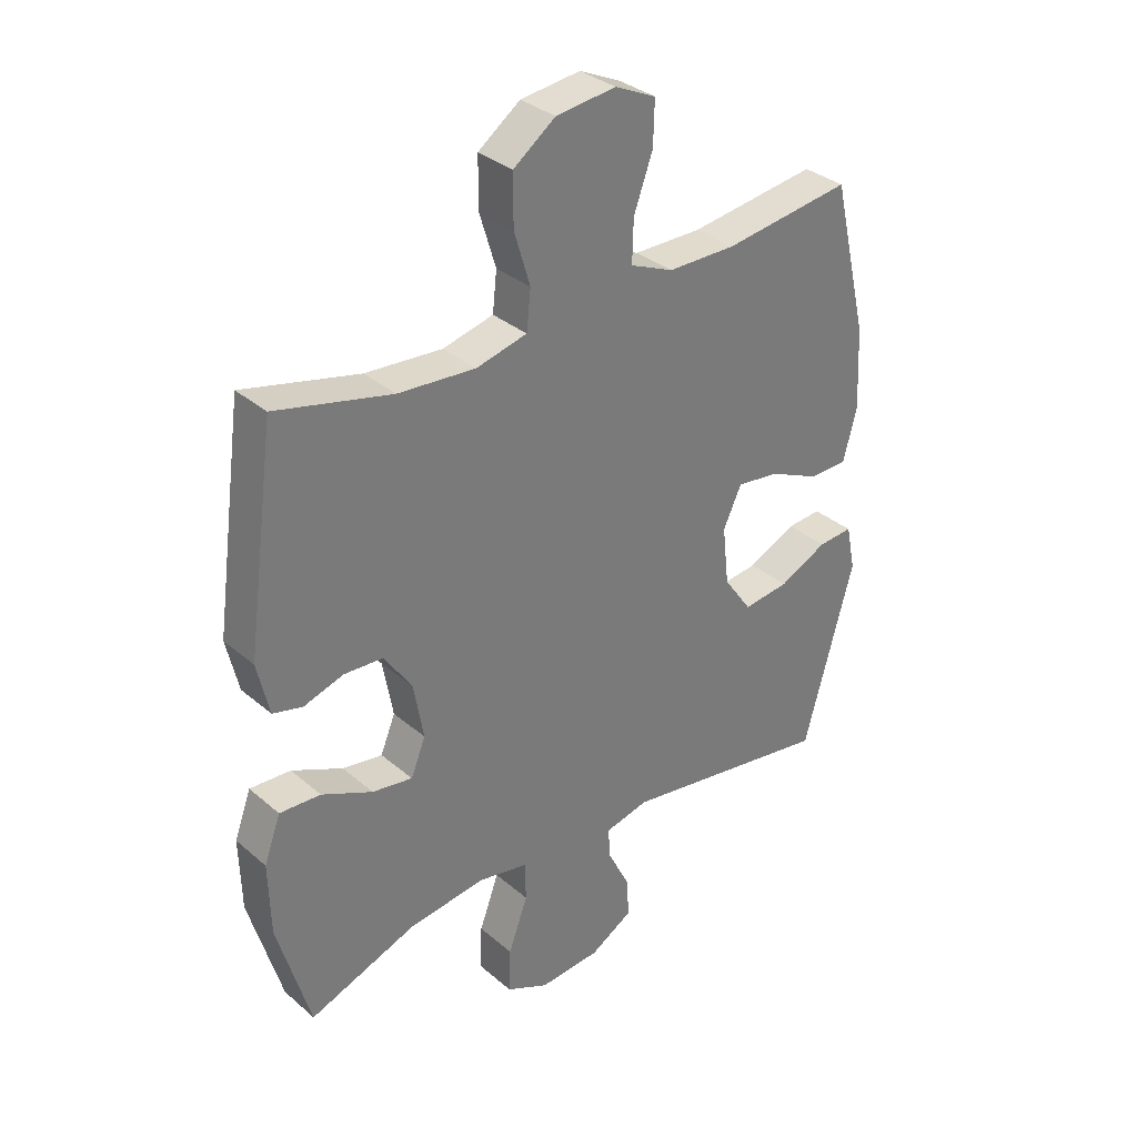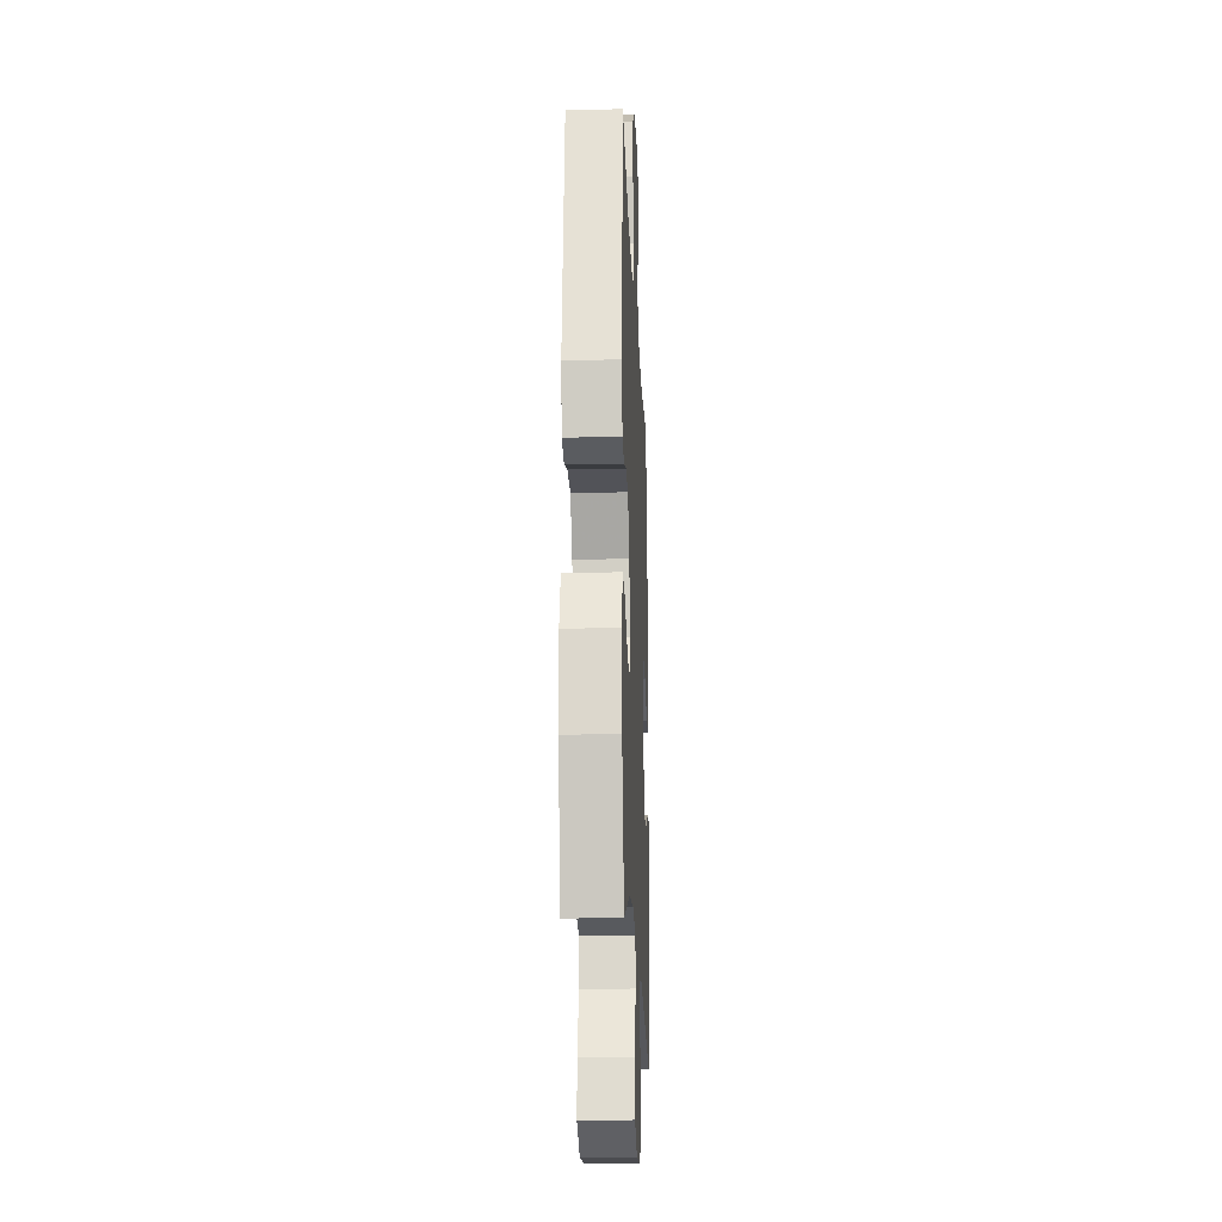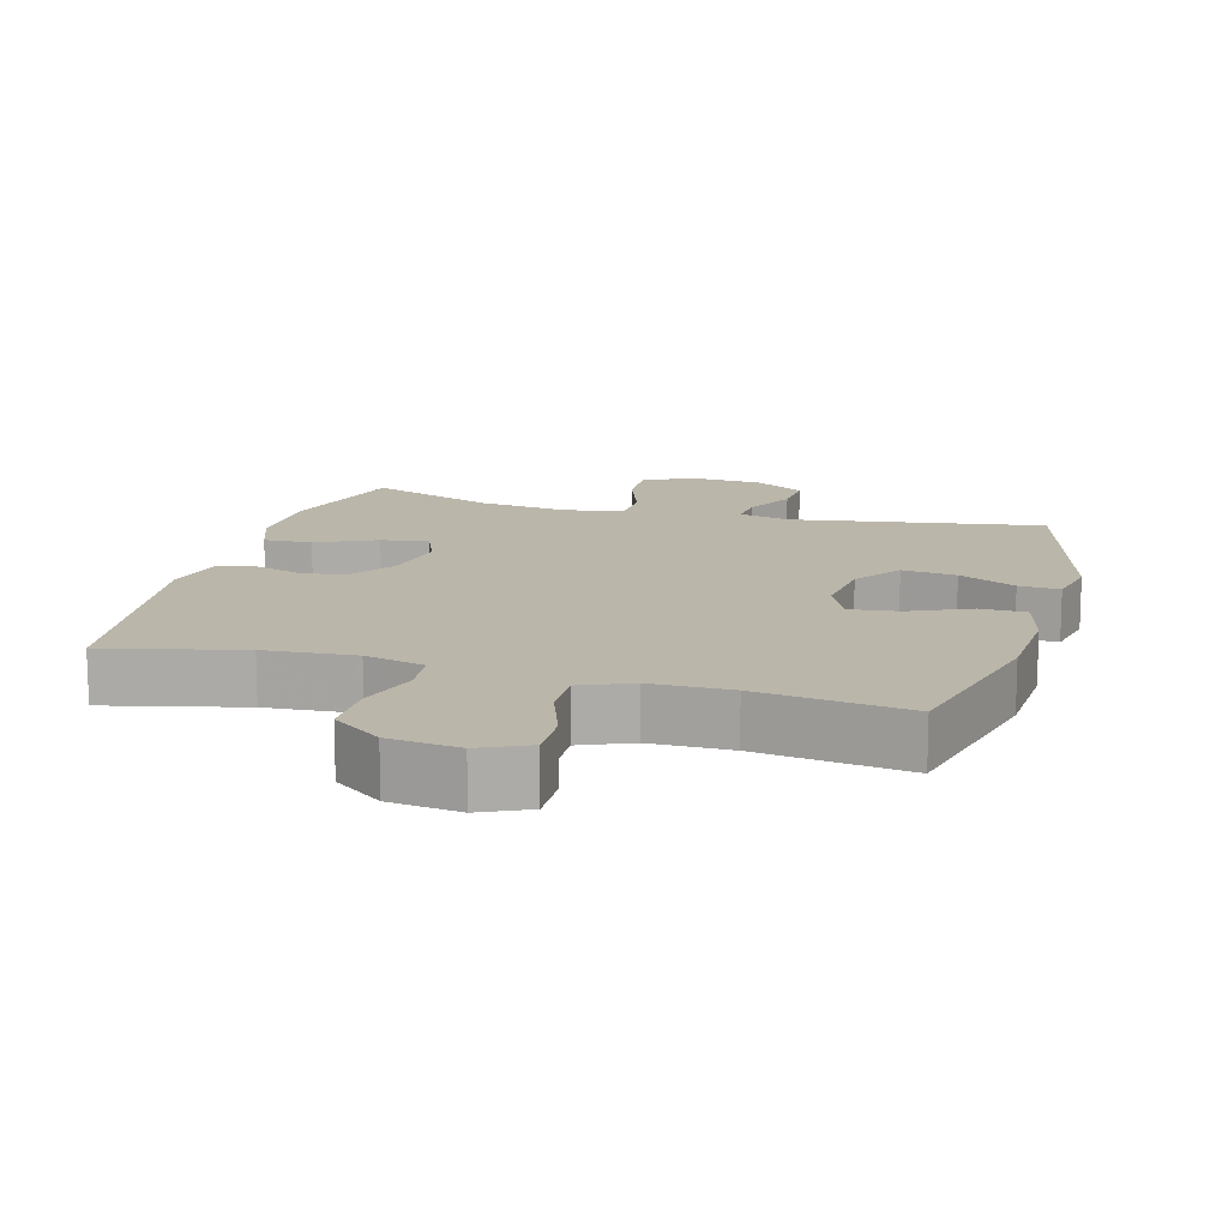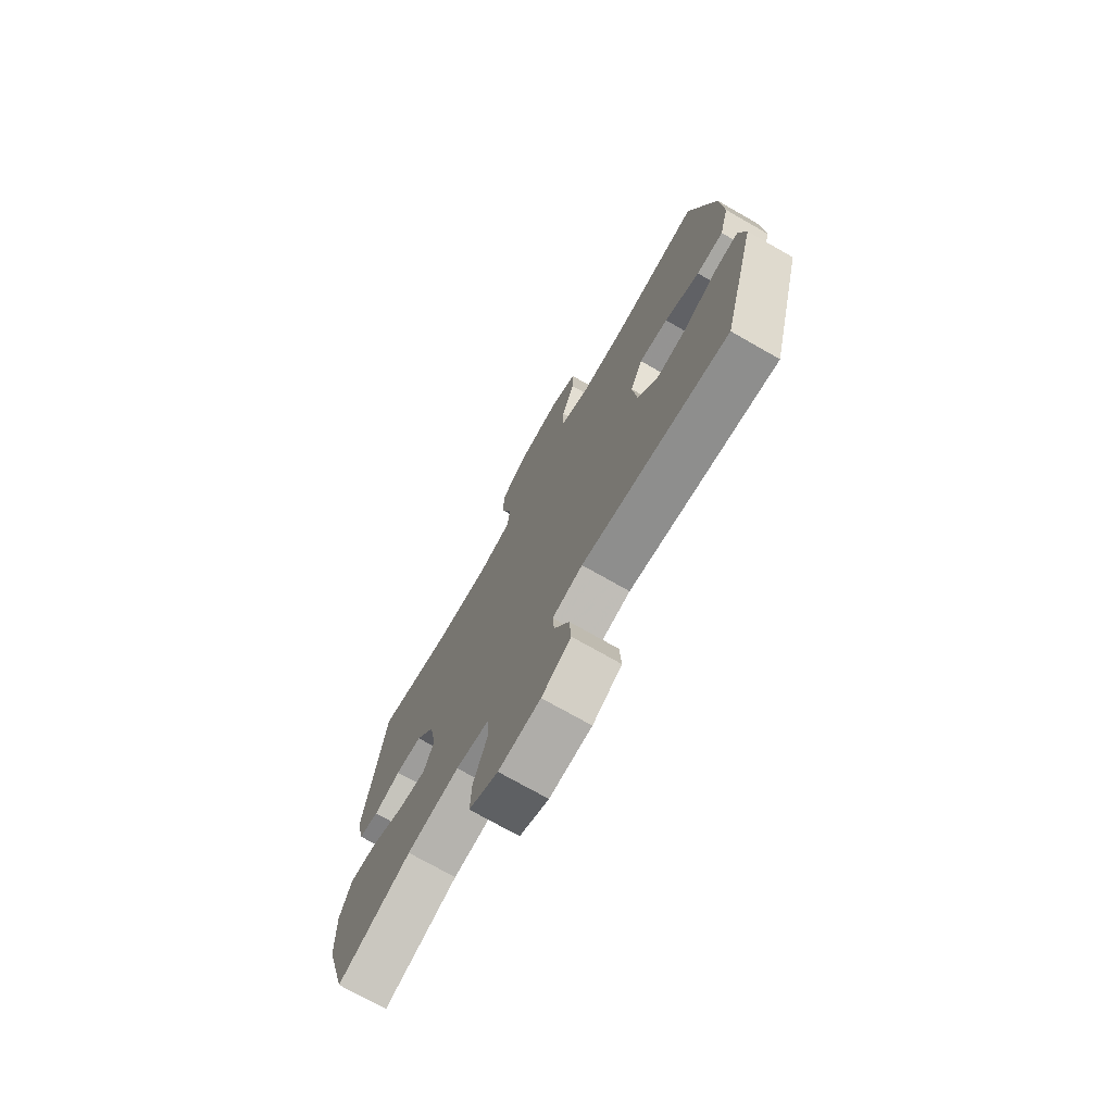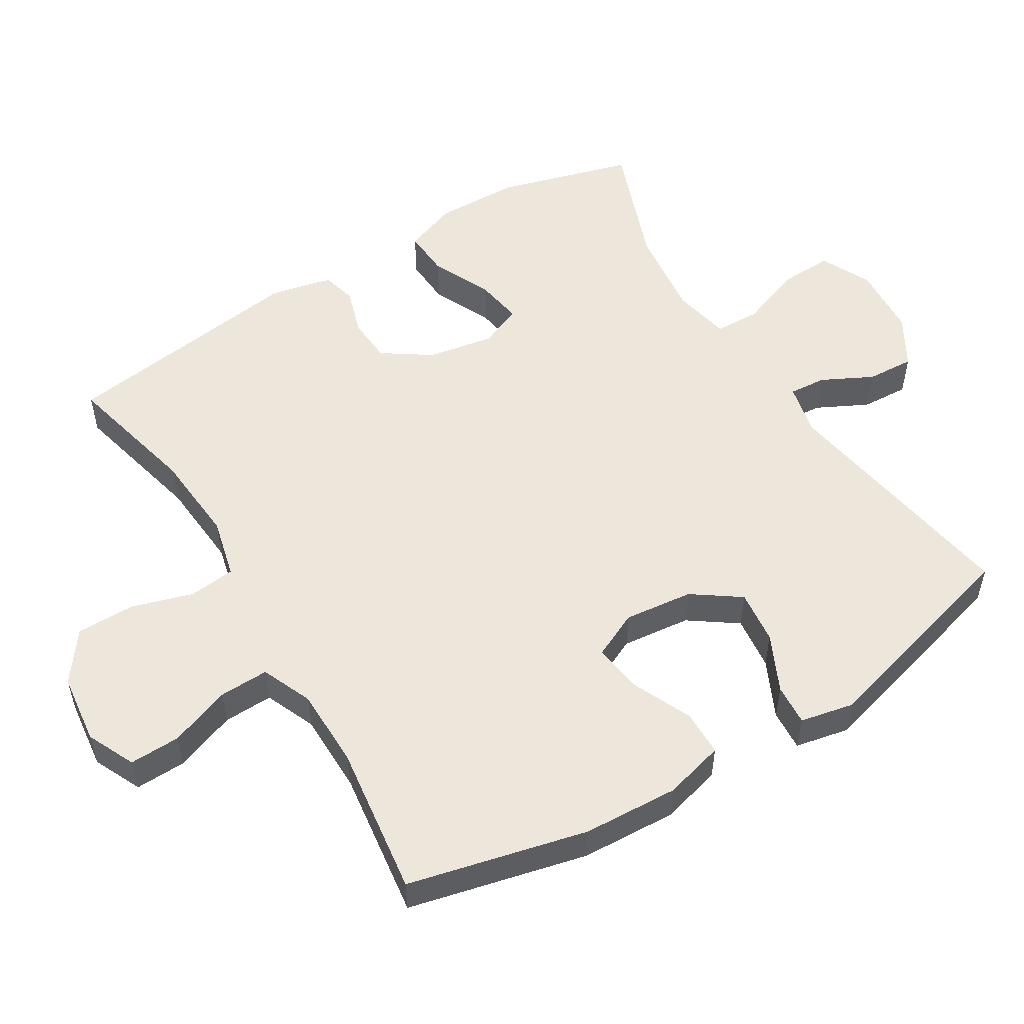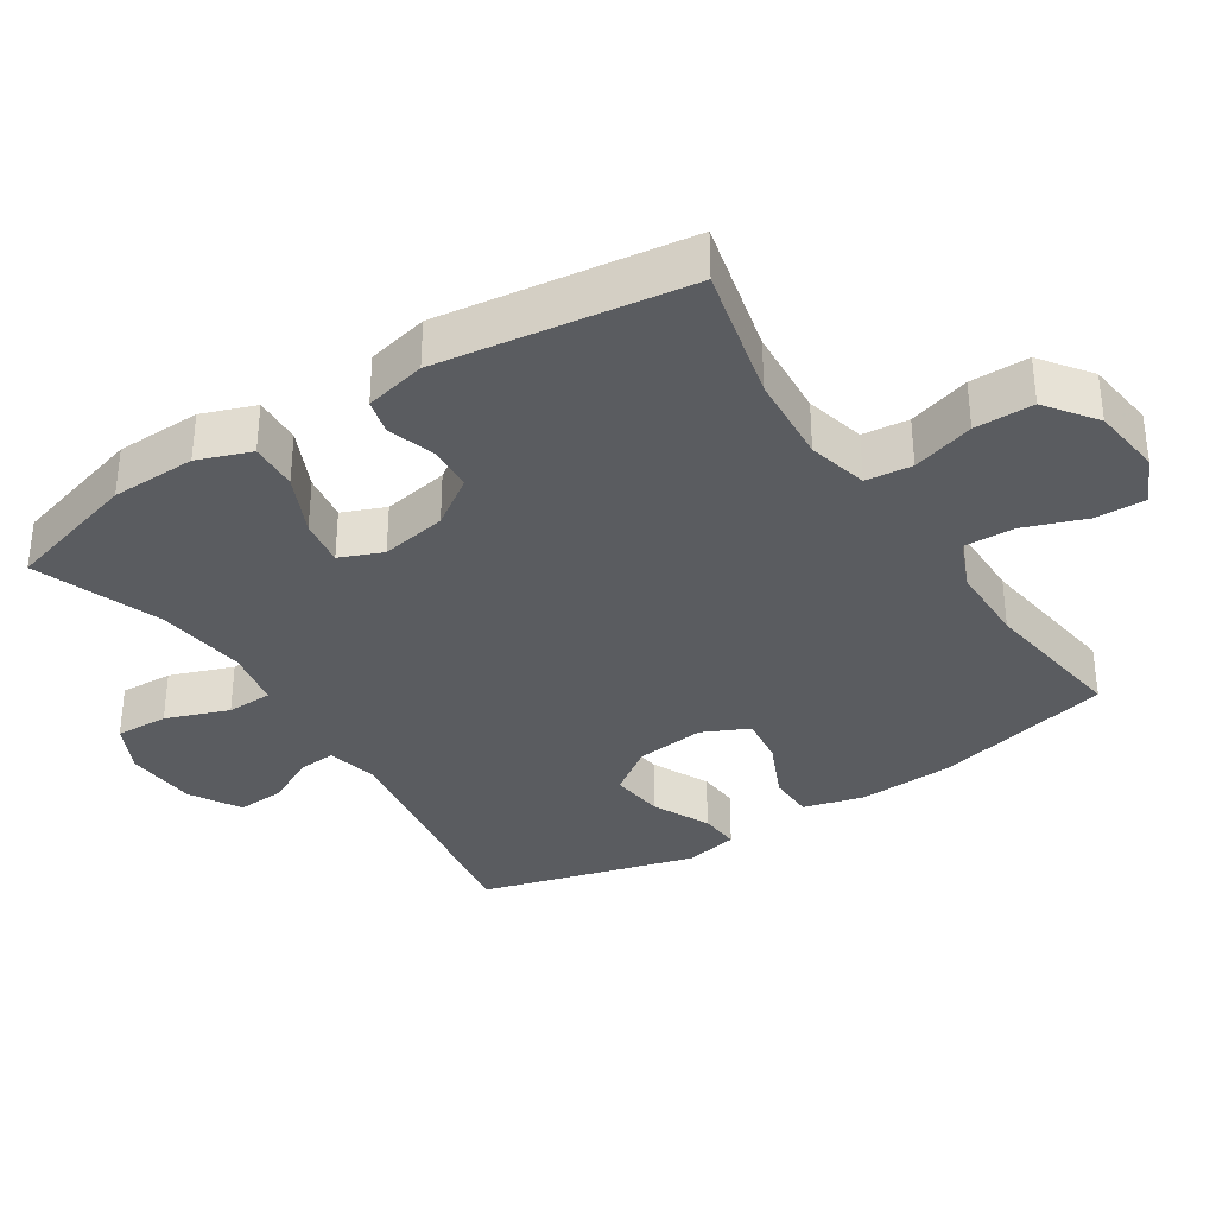
<metadata>
{"format":"obj","ext":"obj","renderer":"f3d","projection":"perspective","resolution":1024,"background":"white","views":[{"elev":33.4,"azim":-40.8,"up":"+Z"},{"elev":-19.1,"azim":-87.7,"up":"+Z"},{"elev":13.9,"azim":15.8,"up":"+Y"},{"elev":-73.7,"azim":60.3,"up":"+Z"},{"elev":53.4,"azim":58.6,"up":"+Y"},{"elev":-34.4,"azim":-57.0,"up":"+Y"}]}
</metadata>
<code>
v -0.5 0.07 -0.5
v -0.555 0.07 -0.307
v -0.558 0.07 -0.185
v -0.53 0.07 -0.109
v -0.461 0.07 -0.113
v -0.375 0.07 -0.153
v -0.307 0.07 -0.164
v -0.282 0.07 -0.103
v -0.299 0.07 -0.008
v -0.346 0.07 0.061
v -0.412 0.07 0.065
v -0.479 0.07 0.044
v -0.529 0.07 0.057
v -0.549 0.07 0.145
v -0.5 0.07 0.5
v -0.305 0.07 0.453
v -0.175 0.07 0.443
v -0.089 0.07 0.464
v -0.082 0.07 0.53
v -0.109 0.07 0.619
v -0.109 0.07 0.703
v -0.038 0.07 0.755
v 0.063 0.07 0.767
v 0.132 0.07 0.735
v 0.13 0.07 0.662
v 0.098 0.07 0.574
v 0.096 0.07 0.503
v 0.169 0.07 0.472
v 0.284 0.07 0.471
v 0.5 0.07 0.5
v 0.561 0.07 0.244
v 0.568 0.07 0.107
v 0.545 0.07 0.02
v 0.479 0.07 0.019
v 0.393 0.07 0.058
v 0.322 0.07 0.067
v 0.291 0.07 0.001
v 0.302 0.07 -0.098
v 0.35 0.07 -0.166
v 0.428 0.07 -0.157
v 0.51 0.07 -0.118
v 0.569 0.07 -0.114
v 0.585 0.07 -0.191
v 0.5 0.07 -0.5
v 0.14 0.07 -0.441
v 0.065 0.07 -0.458
v 0.069 0.07 -0.511
v 0.106 0.07 -0.584
v 0.11 0.07 -0.652
v 0.038 0.07 -0.694
v -0.066 0.07 -0.701
v -0.138 0.07 -0.666
v -0.135 0.07 -0.59
v -0.102 0.07 -0.5
v -0.104 0.07 -0.434
v -0.188 0.07 -0.417
v -0.318 0.07 -0.433
v -0.5 0 -0.5
v -0.555 0 -0.307
v -0.558 0 -0.185
v -0.53 0 -0.109
v -0.461 0 -0.113
v -0.375 0 -0.153
v -0.307 0 -0.164
v -0.282 0 -0.103
v -0.299 0 -0.008
v -0.346 0 0.061
v -0.412 0 0.065
v -0.479 0 0.044
v -0.529 0 0.057
v -0.549 0 0.145
v -0.5 0 0.5
v -0.305 0 0.453
v -0.175 0 0.443
v -0.089 0 0.464
v -0.082 0 0.53
v -0.109 0 0.619
v -0.109 0 0.703
v -0.038 0 0.755
v 0.063 0 0.767
v 0.132 0 0.735
v 0.13 0 0.662
v 0.098 0 0.574
v 0.096 0 0.503
v 0.169 0 0.472
v 0.284 0 0.471
v 0.5 0 0.5
v 0.561 0 0.244
v 0.568 0 0.107
v 0.545 0 0.02
v 0.479 0 0.019
v 0.393 0 0.058
v 0.322 0 0.067
v 0.291 0 0.001
v 0.302 0 -0.098
v 0.35 0 -0.166
v 0.428 0 -0.157
v 0.51 0 -0.118
v 0.569 0 -0.114
v 0.585 0 -0.191
v 0.5 0 -0.5
v 0.14 0 -0.441
v 0.065 0 -0.458
v 0.069 0 -0.511
v 0.106 0 -0.584
v 0.11 0 -0.652
v 0.038 0 -0.694
v -0.066 0 -0.701
v -0.138 0 -0.666
v -0.135 0 -0.59
v -0.102 0 -0.5
v -0.104 0 -0.434
v -0.188 0 -0.417
v -0.318 0 -0.433
f 51 52 53 54
f 51 54 55
f 50 51 55
f 47 48 49 50
f 46 47 50 55
f 45 46 55 56
f 43 44 45
f 40 41 42 43
f 39 40 43 45
f 38 39 45 56
f 32 33 34 35
f 32 35 36
f 29 30 31 32
f 28 29 32 36
f 27 28 36 37
f 23 24 25 26
f 23 26 27
f 22 23 27
f 19 20 21 22
f 18 19 22 27
f 17 18 27 37
f 13 14 15 16
f 11 12 13 16
f 10 11 16 17
f 9 10 17 37
f 3 4 5 6
f 3 6 7
f 57 1 2 3
f 57 3 7
f 56 57 7 8
f 37 38 56
f 8 9 37 56
f 111 110 109 108
f 112 111 108
f 112 108 107
f 107 106 105 104
f 112 107 104 103
f 113 112 103 102
f 102 101 100
f 100 99 98 97
f 102 100 97 96
f 113 102 96 95
f 92 91 90 89
f 93 92 89
f 89 88 87 86
f 93 89 86 85
f 94 93 85 84
f 83 82 81 80
f 84 83 80
f 84 80 79
f 79 78 77 76
f 84 79 76 75
f 94 84 75 74
f 73 72 71 70
f 73 70 69 68
f 74 73 68 67
f 94 74 67 66
f 63 62 61 60
f 64 63 60
f 60 59 58 114
f 64 60 114
f 65 64 114 113
f 113 95 94
f 113 94 66 65
f 1 58 59 2
f 2 59 60 3
f 3 60 61 4
f 4 61 62 5
f 5 62 63 6
f 6 63 64 7
f 7 64 65 8
f 8 65 66 9
f 9 66 67 10
f 10 67 68 11
f 11 68 69 12
f 12 69 70 13
f 13 70 71 14
f 14 71 72 15
f 15 72 73 16
f 16 73 74 17
f 17 74 75 18
f 18 75 76 19
f 19 76 77 20
f 20 77 78 21
f 21 78 79 22
f 22 79 80 23
f 23 80 81 24
f 24 81 82 25
f 25 82 83 26
f 26 83 84 27
f 27 84 85 28
f 28 85 86 29
f 29 86 87 30
f 30 87 88 31
f 31 88 89 32
f 32 89 90 33
f 33 90 91 34
f 34 91 92 35
f 35 92 93 36
f 36 93 94 37
f 37 94 95 38
f 38 95 96 39
f 39 96 97 40
f 40 97 98 41
f 41 98 99 42
f 42 99 100 43
f 43 100 101 44
f 44 101 102 45
f 45 102 103 46
f 46 103 104 47
f 47 104 105 48
f 48 105 106 49
f 49 106 107 50
f 50 107 108 51
f 51 108 109 52
f 52 109 110 53
f 53 110 111 54
f 54 111 112 55
f 55 112 113 56
f 56 113 114 57
f 57 114 58 1

</code>
